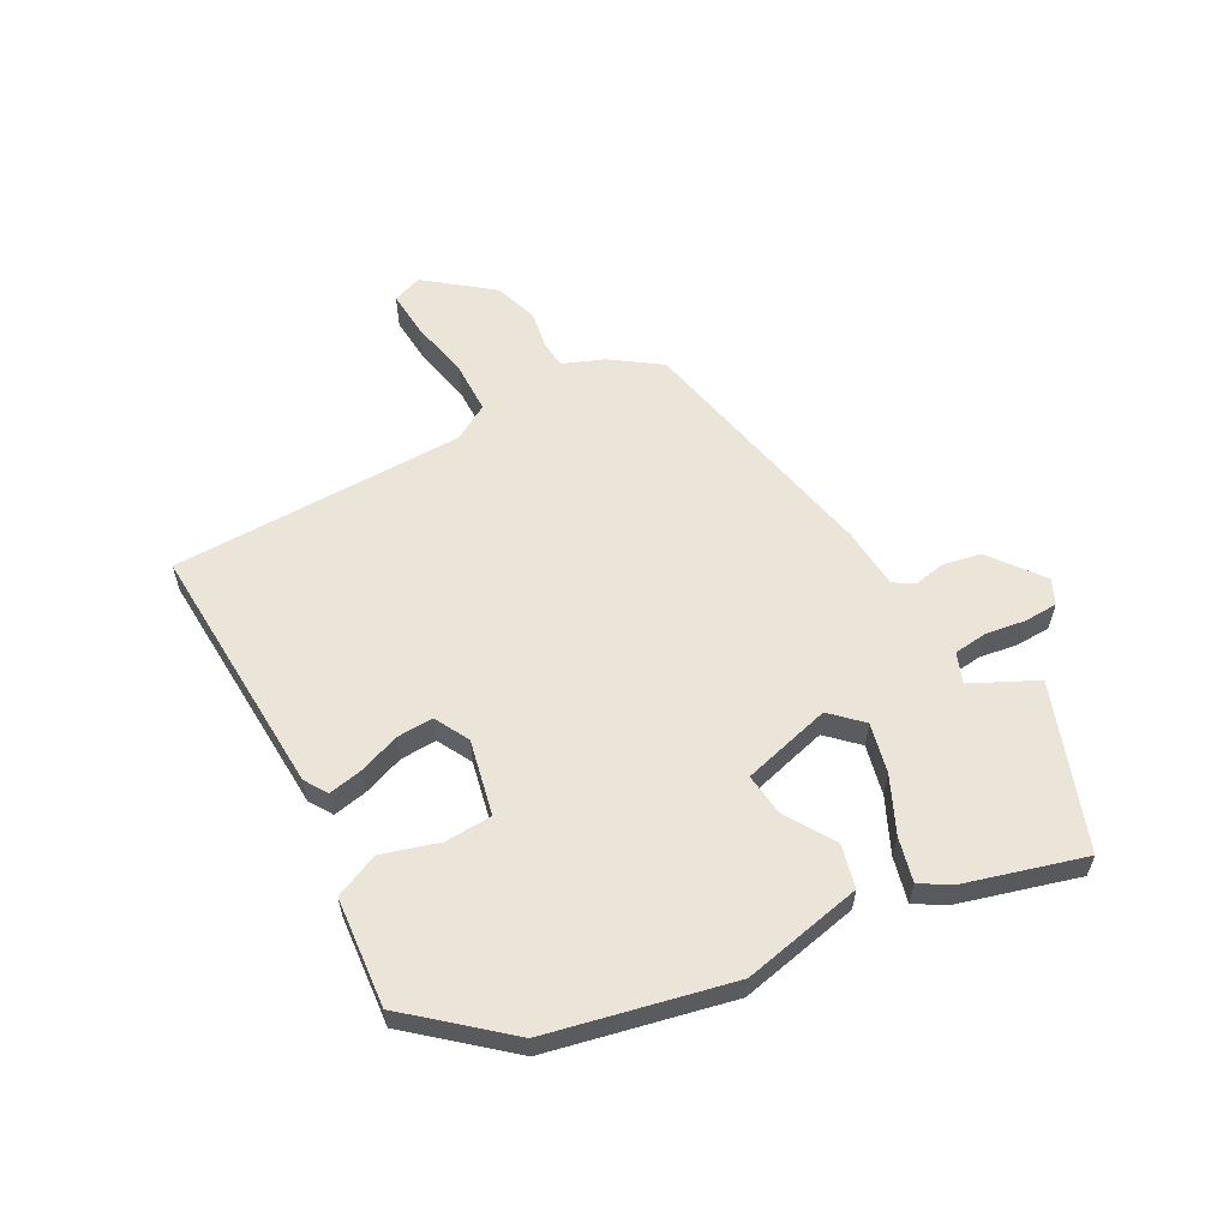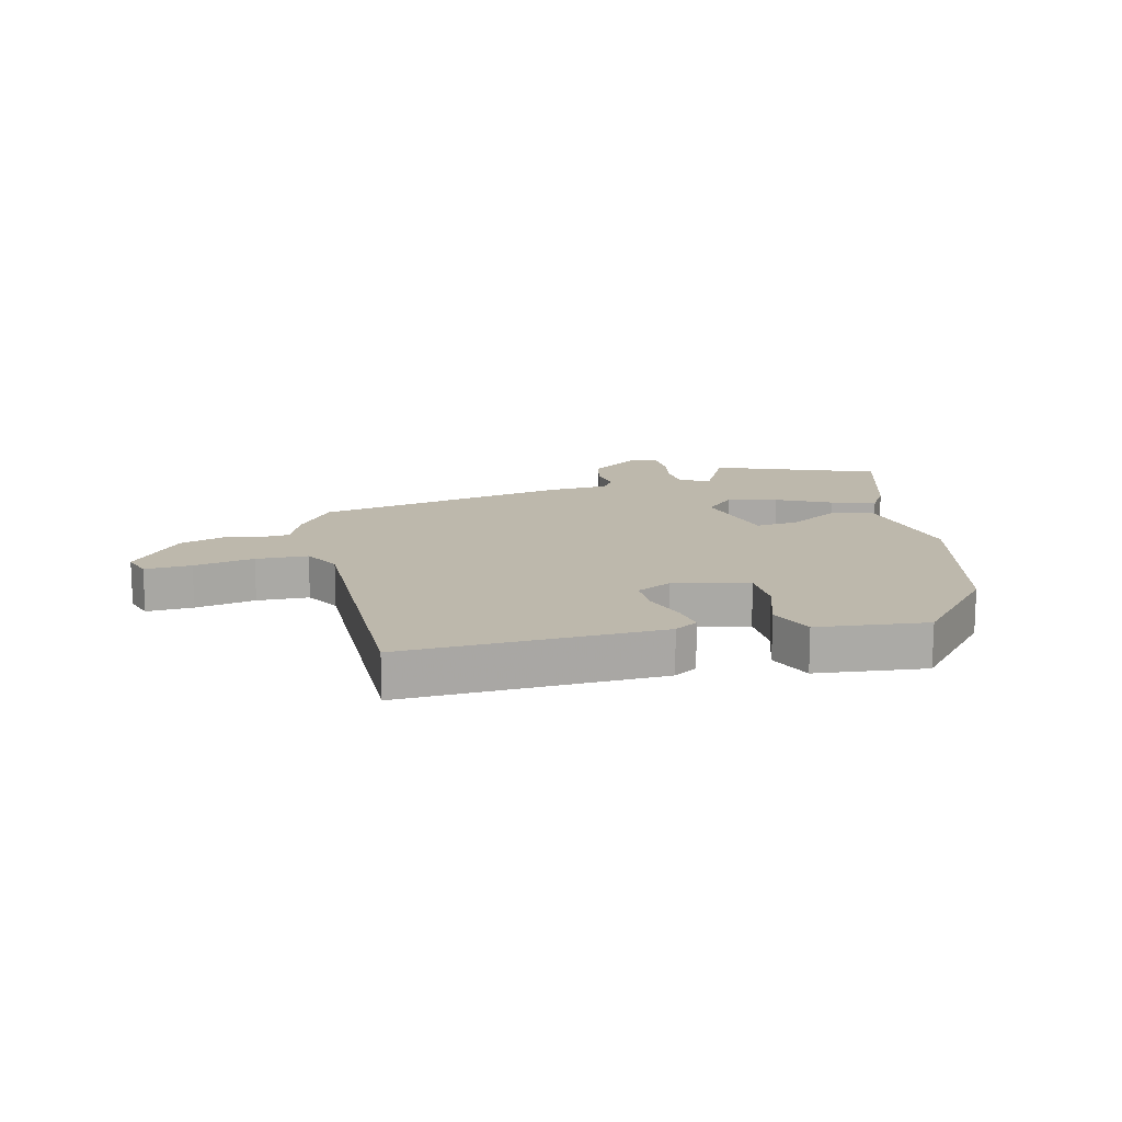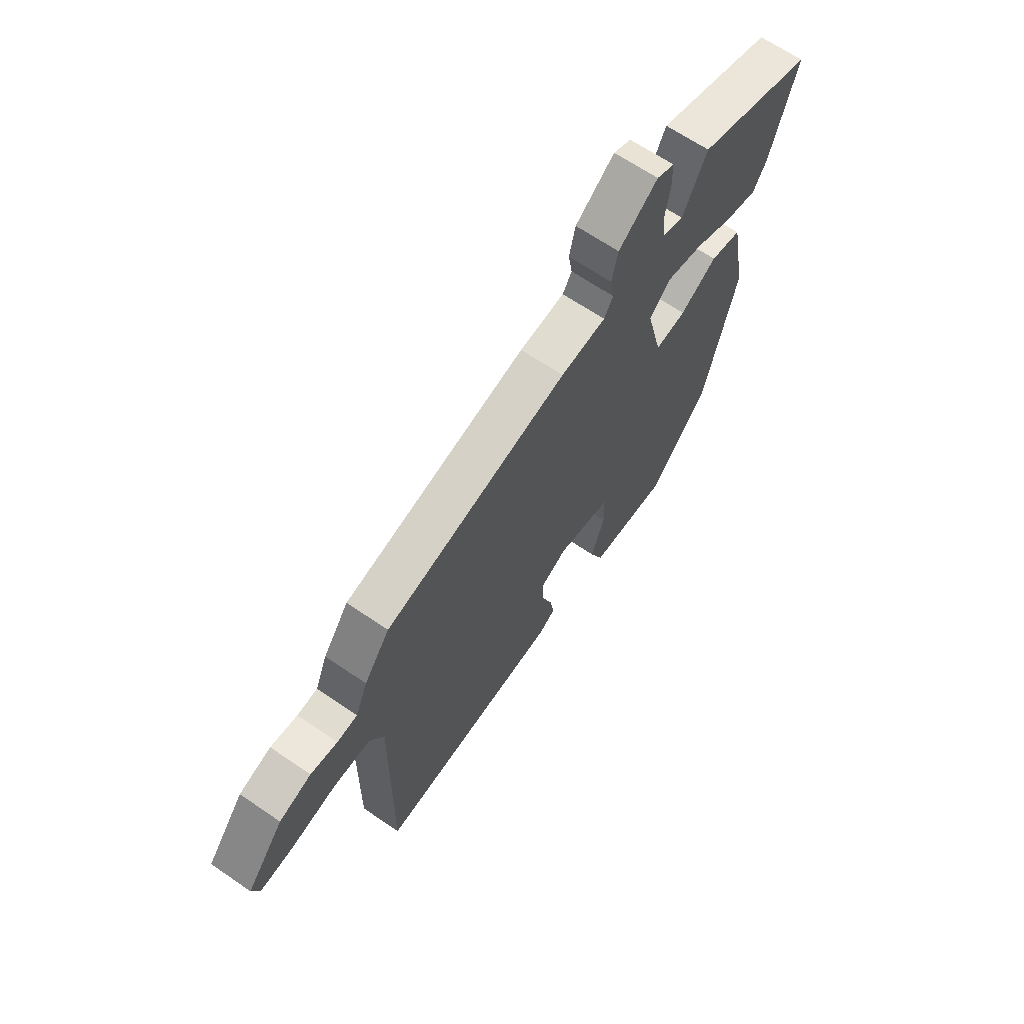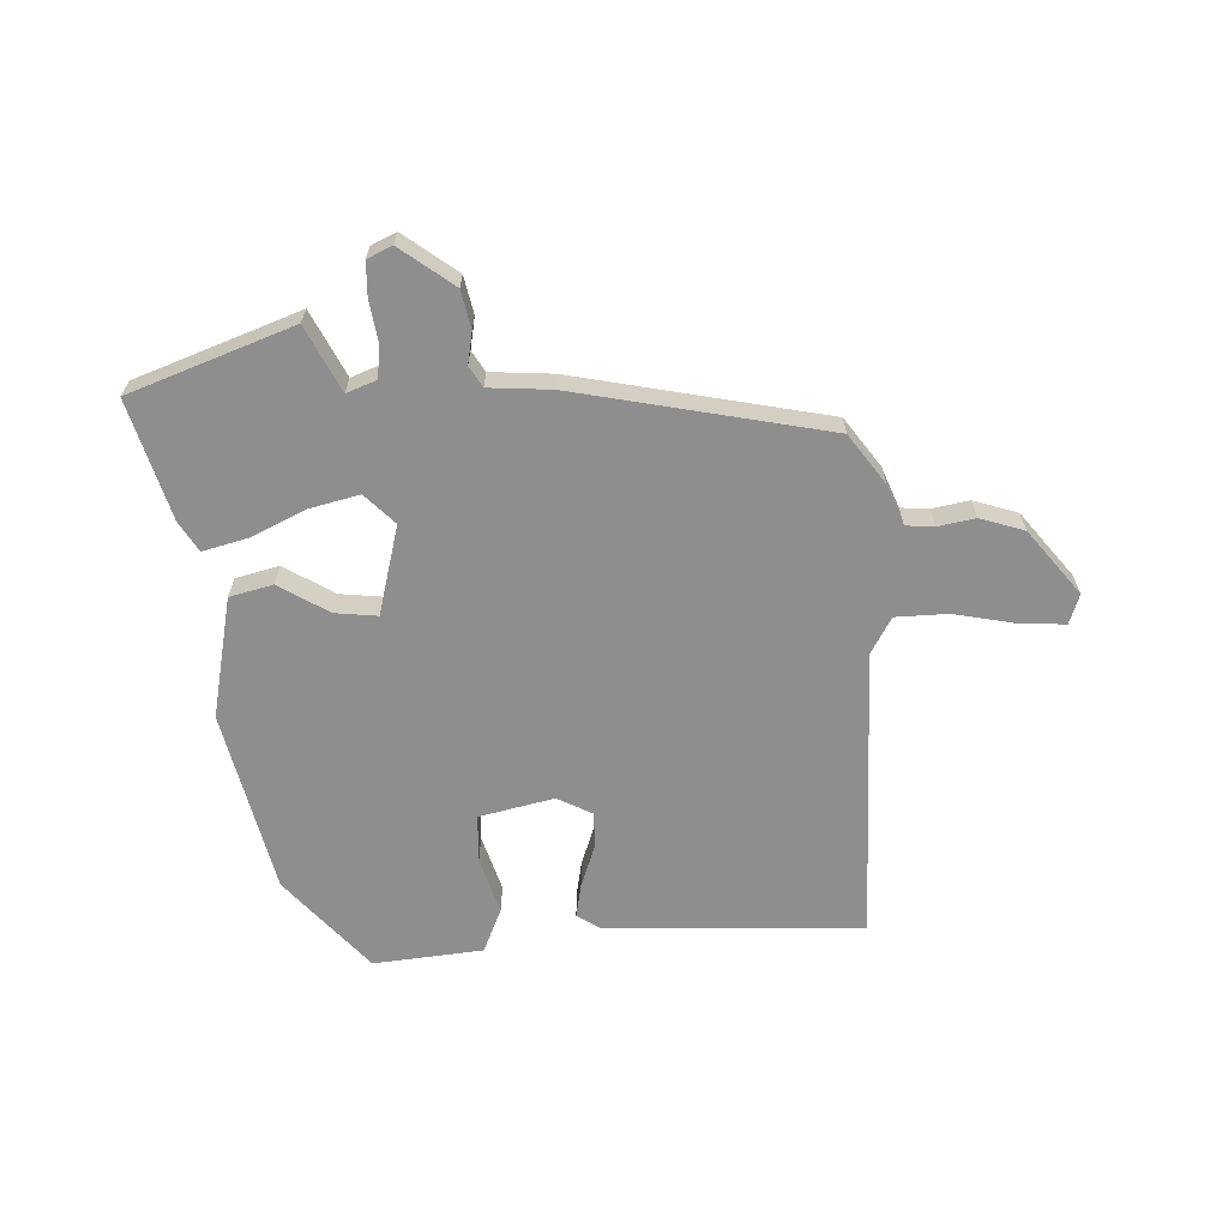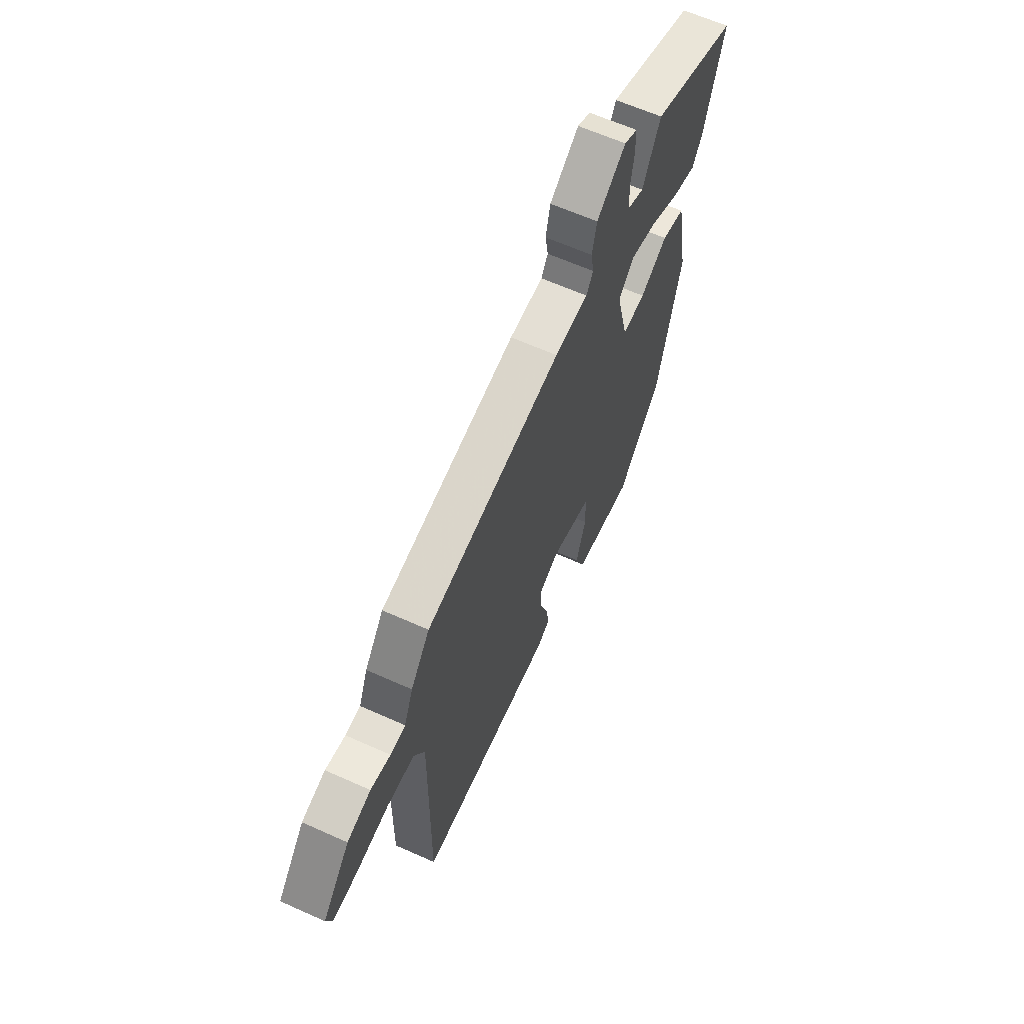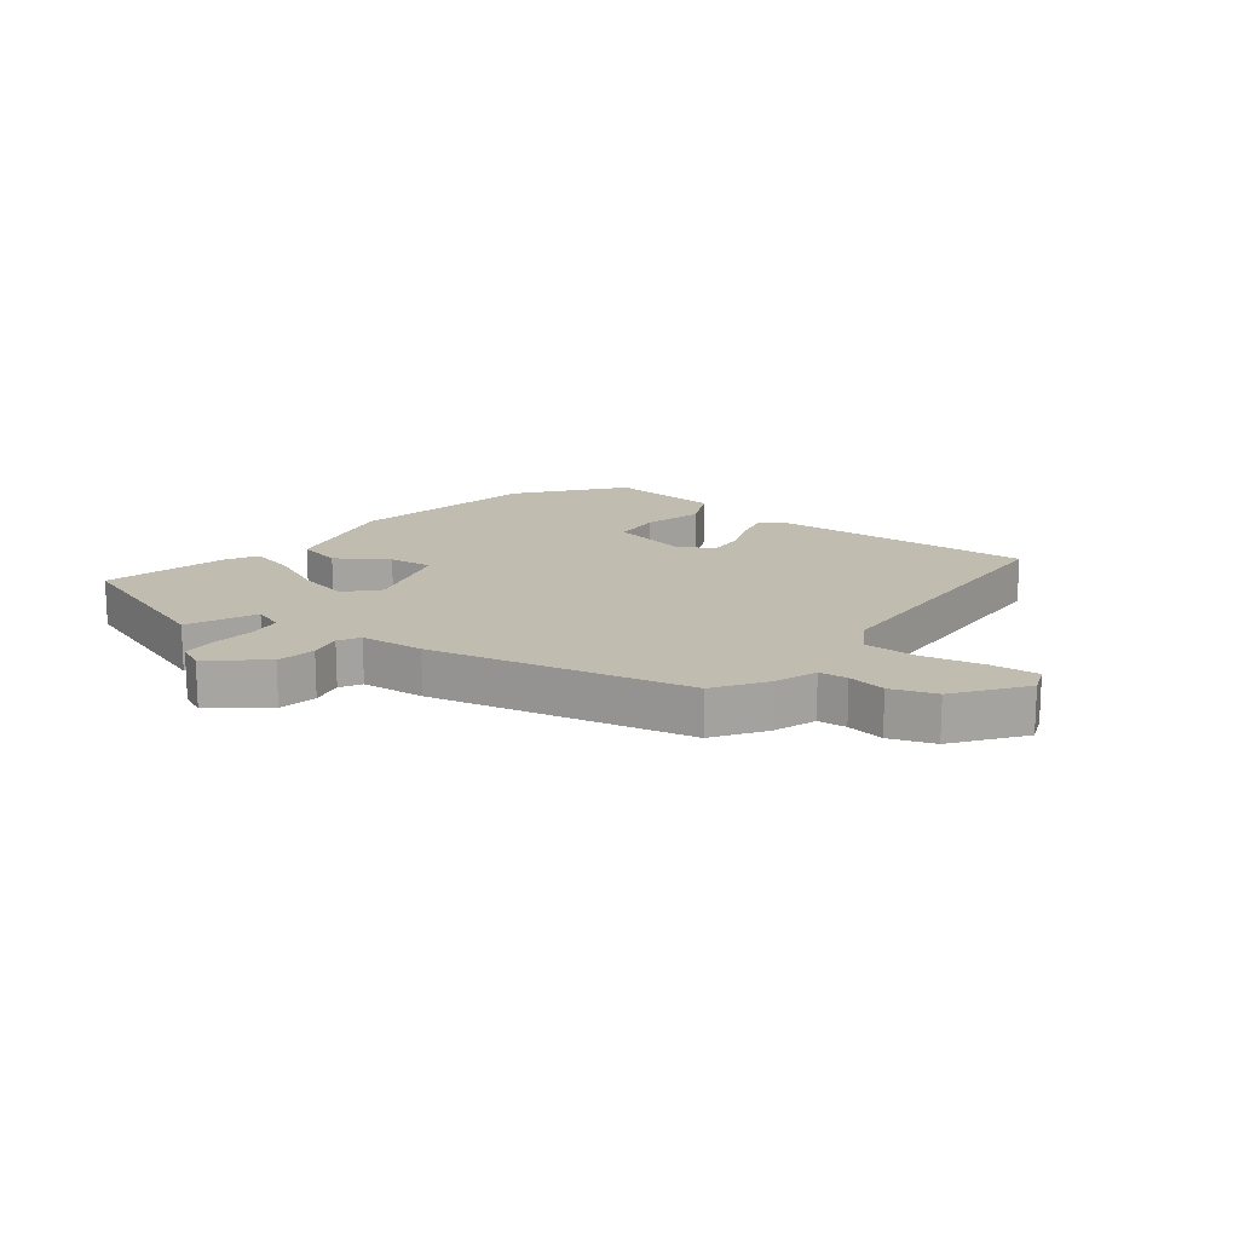
<metadata>
{"format":"obj","ext":"obj","renderer":"f3d","projection":"perspective","resolution":1024,"background":"white","views":[{"elev":58.8,"azim":-119.7,"up":"+Y"},{"elev":14.7,"azim":166.3,"up":"+Y"},{"elev":66.0,"azim":124.5,"up":"+Z"},{"elev":-65.0,"azim":1.7,"up":"+Y"},{"elev":62.7,"azim":114.5,"up":"+Z"},{"elev":16.4,"azim":35.4,"up":"+Y"}]}
</metadata>
<code>
v 0.493 0.07 -0.481
v 0.063 0.07 -0.468
v 0.024 0.07 -0.444
v 0.034 0.07 -0.387
v 0.058 0.07 -0.317
v 0.059 0.07 -0.256
v 0 0.07 -0.226
v -0.125 0.07 -0.256
v -0.127 0.07 -0.336
v -0.097 0.07 -0.43
v -0.128 0.07 -0.505
v -0.311 0.07 -0.525
v -0.447 0.07 -0.371
v -0.52 0.07 -0.067
v -0.481 0.07 0.136
v -0.409 0.07 0.155
v -0.325 0.07 0.105
v -0.254 0.07 0.098
v -0.217 0.07 0.248
v -0.266 0.07 0.297
v -0.349 0.07 0.276
v -0.44 0.07 0.232
v -0.514 0.07 0.212
v -0.545 0.07 0.262
v -0.605 0.07 0.46
v -0.334 0.07 0.563
v -0.279 0.07 0.455
v -0.229 0.07 0.475
v -0.224 0.07 0.531
v -0.235 0.07 0.598
v -0.234 0.07 0.654
v -0.193 0.07 0.674
v -0.103 0.07 0.608
v -0.089 0.07 0.545
v -0.098 0.07 0.492
v -0.077 0.07 0.458
v 0.027 0.07 0.452
v 0.45 0.07 0.371
v 0.509 0.07 0.291
v 0.537 0.07 0.223
v 0.584 0.07 0.22
v 0.646 0.07 0.232
v 0.72 0.07 0.209
v 0.806 0.07 0.103
v 0.789 0.07 0.053
v 0.711 0.07 0.057
v 0.61 0.07 0.076
v 0.523 0.07 0.073
v 0.489 0.07 0.012
v 0.493 0 -0.481
v 0.063 0 -0.468
v 0.024 0 -0.444
v 0.034 0 -0.387
v 0.058 0 -0.317
v 0.059 0 -0.256
v 0 0 -0.226
v -0.125 0 -0.256
v -0.127 0 -0.336
v -0.097 0 -0.43
v -0.128 0 -0.505
v -0.311 0 -0.525
v -0.447 0 -0.371
v -0.52 0 -0.067
v -0.481 0 0.136
v -0.409 0 0.155
v -0.325 0 0.105
v -0.254 0 0.098
v -0.217 0 0.248
v -0.266 0 0.297
v -0.349 0 0.276
v -0.44 0 0.232
v -0.514 0 0.212
v -0.545 0 0.262
v -0.605 0 0.46
v -0.334 0 0.563
v -0.279 0 0.455
v -0.229 0 0.475
v -0.224 0 0.531
v -0.235 0 0.598
v -0.234 0 0.654
v -0.193 0 0.674
v -0.103 0 0.608
v -0.089 0 0.545
v -0.098 0 0.492
v -0.077 0 0.458
v 0.027 0 0.452
v 0.45 0 0.371
v 0.509 0 0.291
v 0.537 0 0.223
v 0.584 0 0.22
v 0.646 0 0.232
v 0.72 0 0.209
v 0.806 0 0.103
v 0.789 0 0.053
v 0.711 0 0.057
v 0.61 0 0.076
v 0.523 0 0.073
v 0.489 0 0.012
f 44 45 46 47
f 44 47 48
f 41 42 43 44
f 40 41 44 48
f 39 40 48 49
f 36 37 38 39
f 32 33 34 35
f 30 31 32 35
f 29 30 35 36
f 28 29 36
f 27 28 36 39
f 25 26 27
f 21 22 23 24
f 20 21 24 25
f 14 15 16 17
f 14 17 18
f 13 14 18
f 12 13 18
f 9 10 11 12
f 8 9 12 18
f 7 8 18 19
f 2 3 4 5
f 49 1 2 5
f 49 5 6
f 20 25 27 39
f 19 20 39 49
f 6 7 19 49
f 96 95 94 93
f 97 96 93
f 93 92 91 90
f 97 93 90 89
f 98 97 89 88
f 88 87 86 85
f 84 83 82 81
f 84 81 80 79
f 85 84 79 78
f 85 78 77
f 88 85 77 76
f 76 75 74
f 73 72 71 70
f 74 73 70 69
f 66 65 64 63
f 67 66 63
f 67 63 62
f 67 62 61
f 61 60 59 58
f 67 61 58 57
f 68 67 57 56
f 54 53 52 51
f 54 51 50 98
f 55 54 98
f 88 76 74 69
f 98 88 69 68
f 98 68 56 55
f 1 50 51 2
f 2 51 52 3
f 3 52 53 4
f 4 53 54 5
f 5 54 55 6
f 6 55 56 7
f 7 56 57 8
f 8 57 58 9
f 9 58 59 10
f 10 59 60 11
f 11 60 61 12
f 12 61 62 13
f 13 62 63 14
f 14 63 64 15
f 15 64 65 16
f 16 65 66 17
f 17 66 67 18
f 18 67 68 19
f 19 68 69 20
f 20 69 70 21
f 21 70 71 22
f 22 71 72 23
f 23 72 73 24
f 24 73 74 25
f 25 74 75 26
f 26 75 76 27
f 27 76 77 28
f 28 77 78 29
f 29 78 79 30
f 30 79 80 31
f 31 80 81 32
f 32 81 82 33
f 33 82 83 34
f 34 83 84 35
f 35 84 85 36
f 36 85 86 37
f 37 86 87 38
f 38 87 88 39
f 39 88 89 40
f 40 89 90 41
f 41 90 91 42
f 42 91 92 43
f 43 92 93 44
f 44 93 94 45
f 45 94 95 46
f 46 95 96 47
f 47 96 97 48
f 48 97 98 49
f 49 98 50 1

</code>
